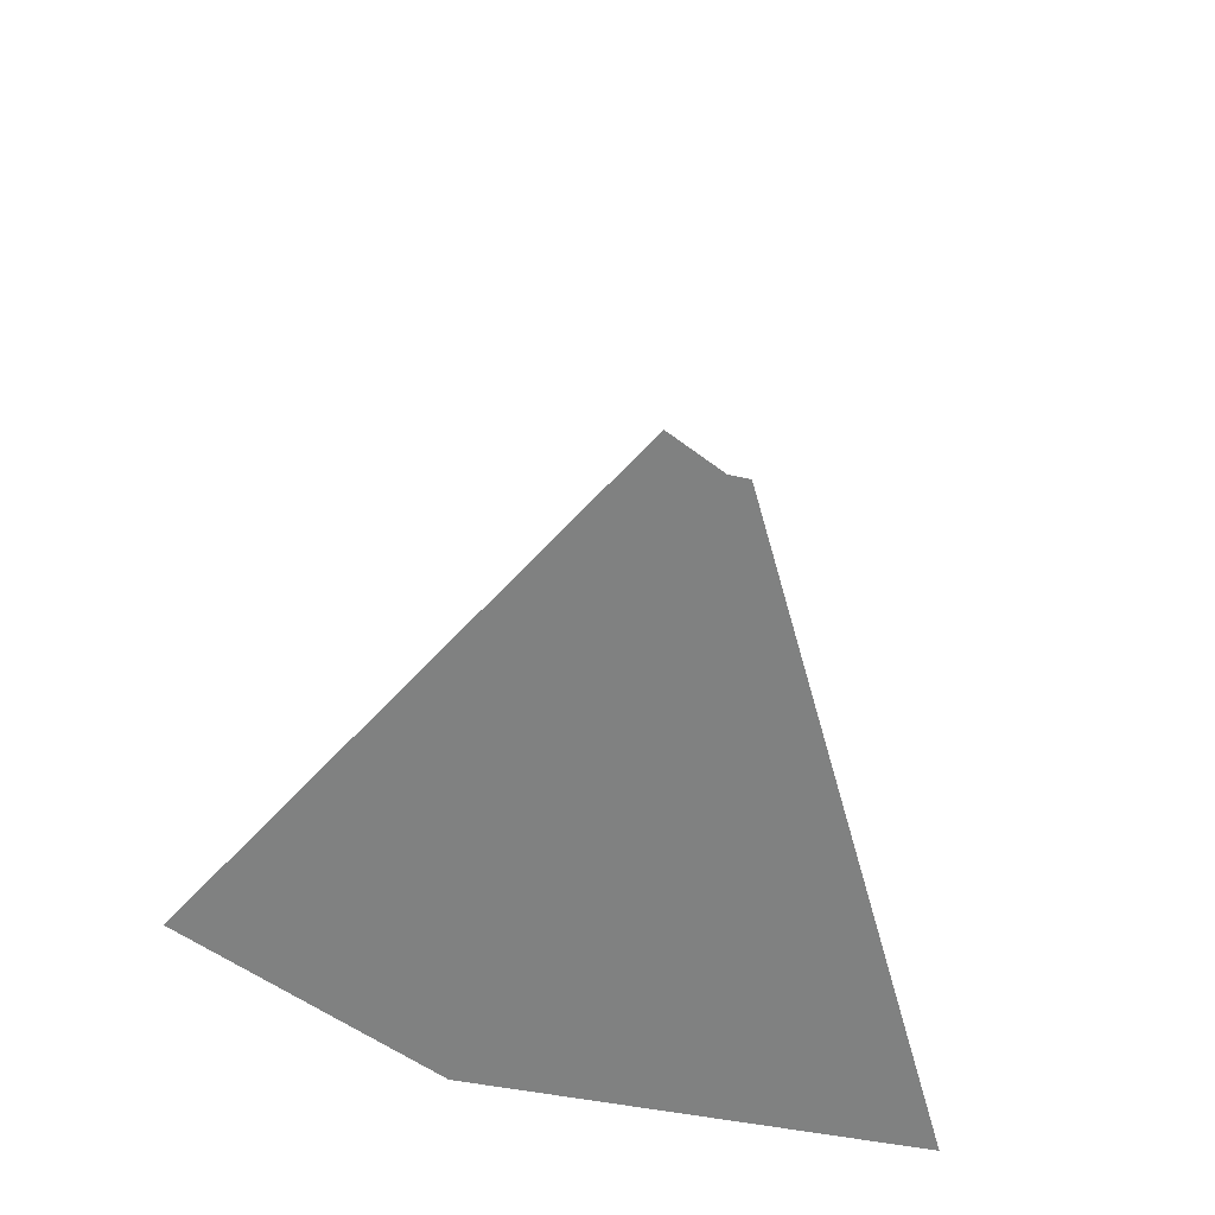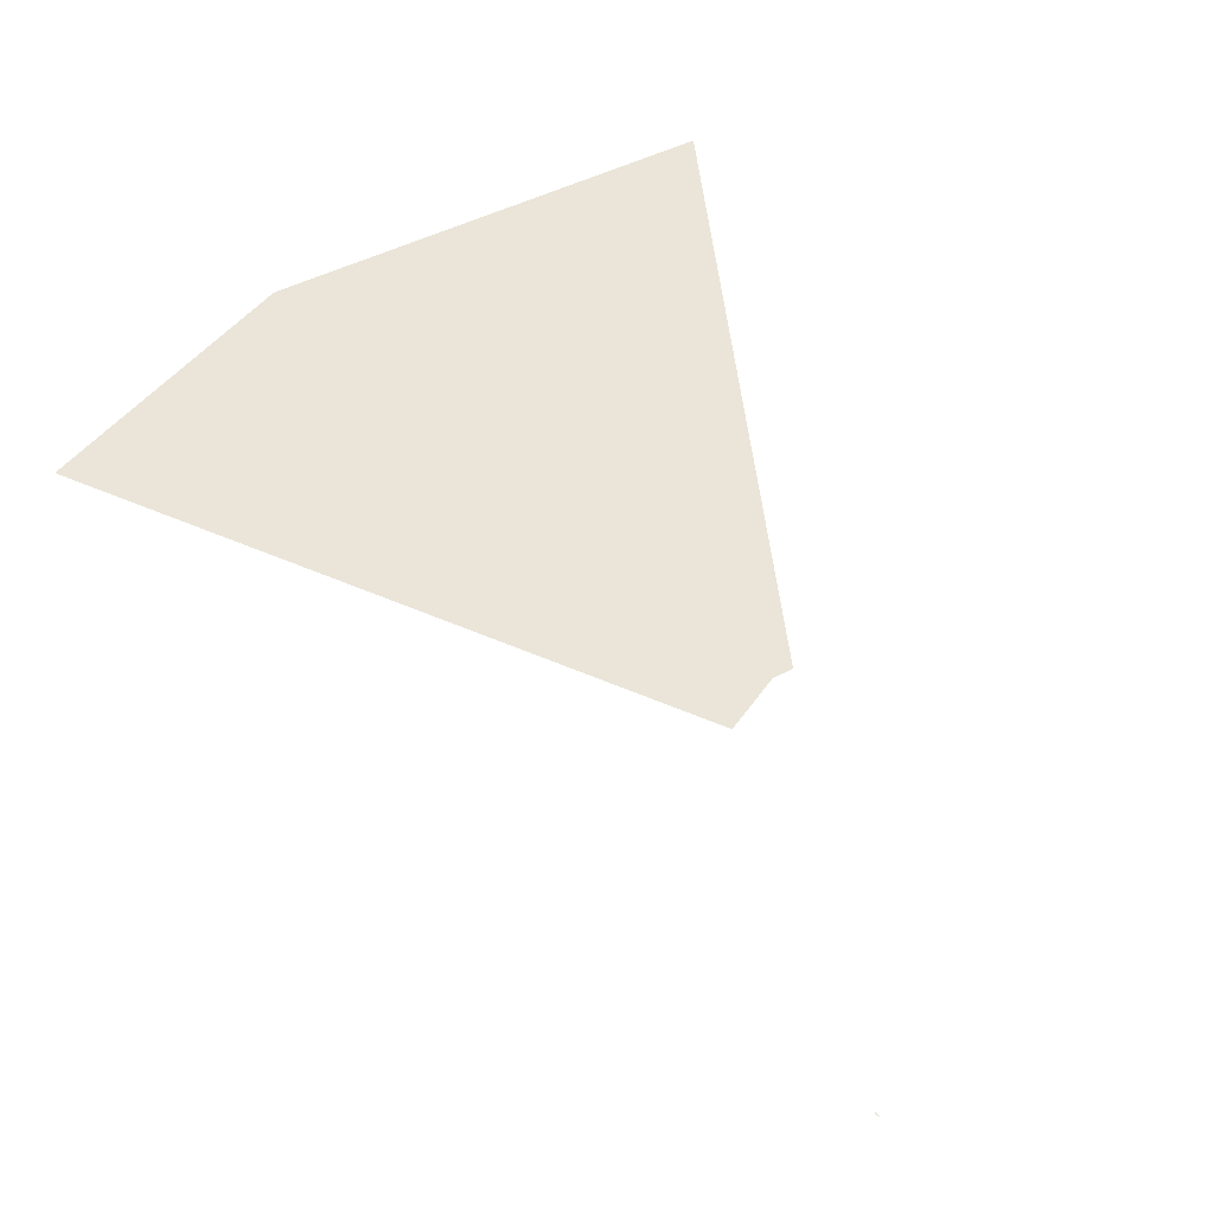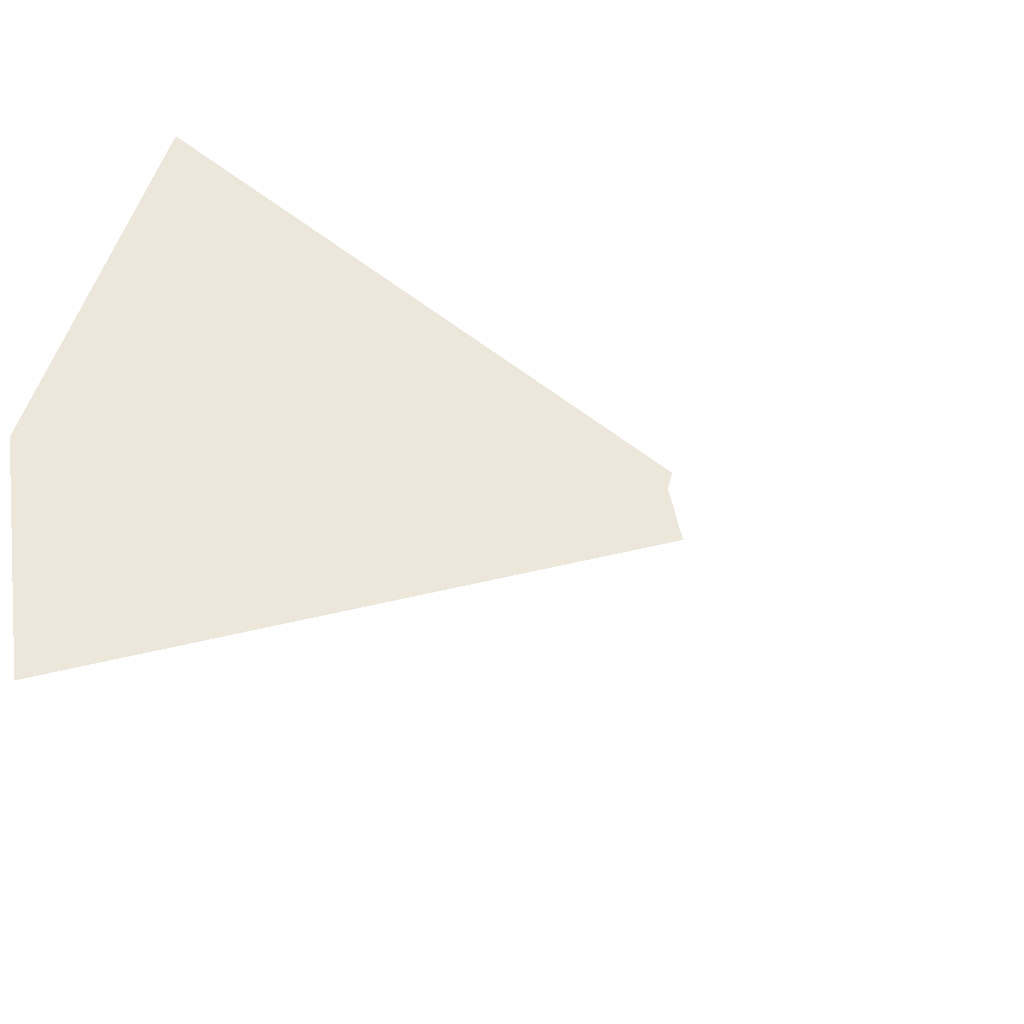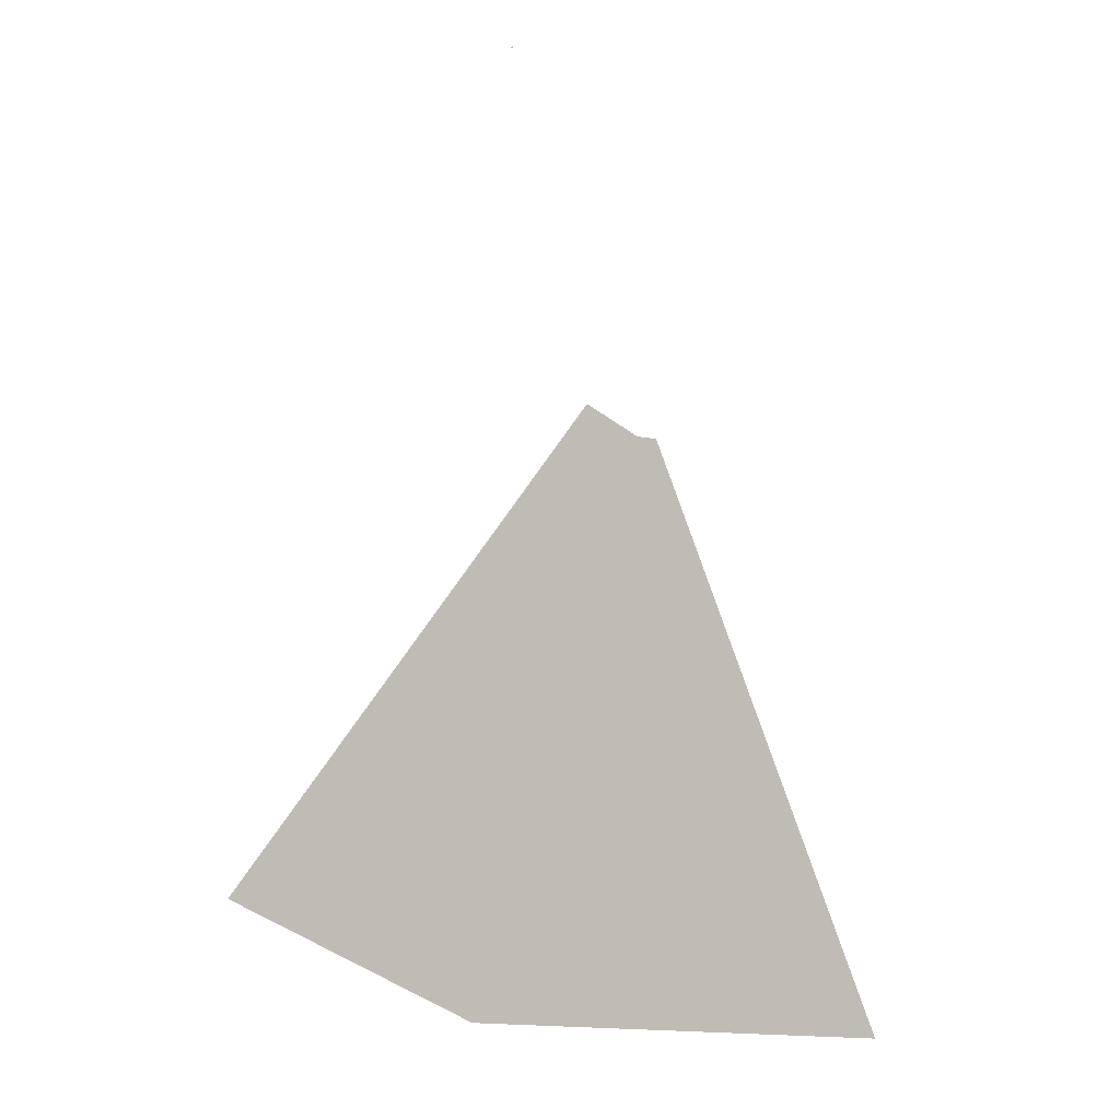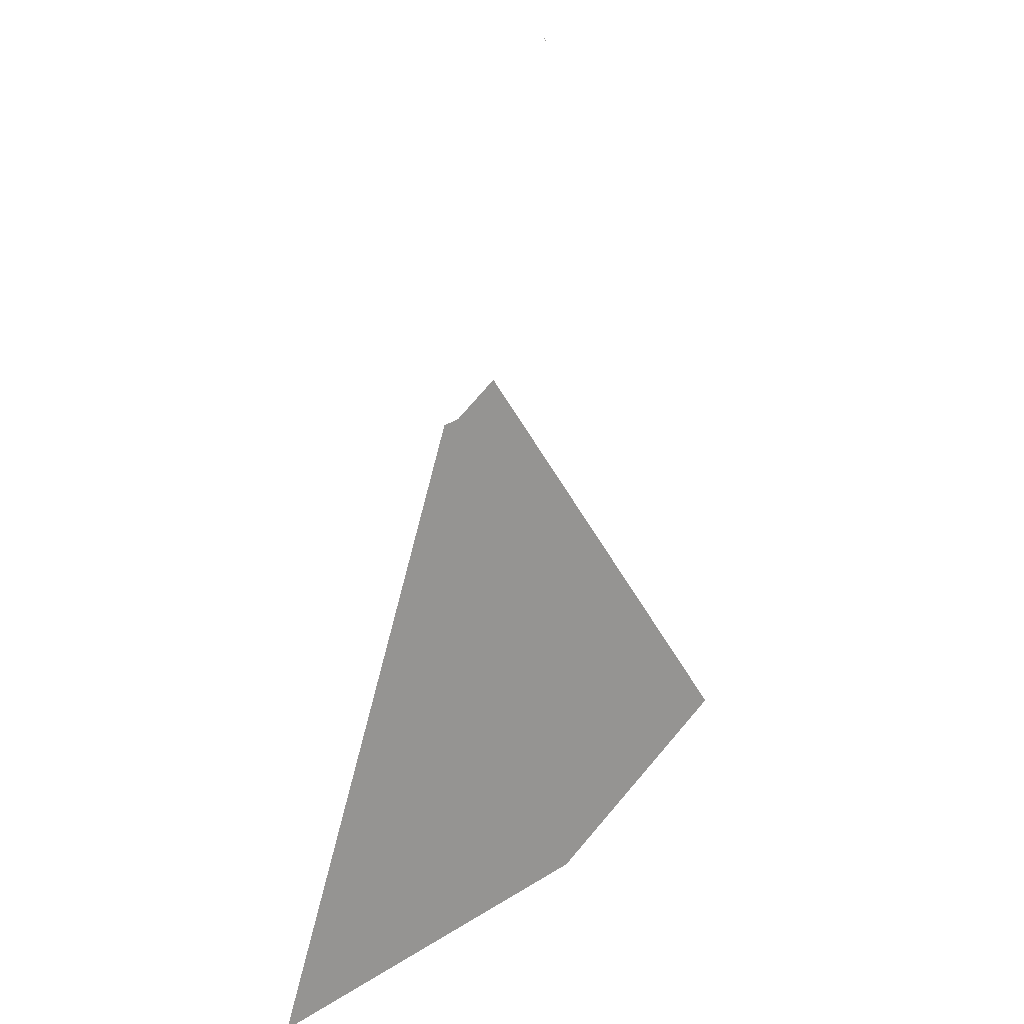
<metadata>
{"format":"obj","ext":"obj","renderer":"f3d","projection":"perspective","resolution":1024,"background":"white","views":[{"elev":-60.3,"azim":-5.4,"up":"+Y"},{"elev":44.9,"azim":-25.9,"up":"+Y"},{"elev":51.4,"azim":-68.3,"up":"+Y"},{"elev":5.3,"azim":-9.4,"up":"+Z"},{"elev":19.7,"azim":136.3,"up":"+Z"}]}
</metadata>
<code>
g SM_Scene_A_WaterPlane04
v -252.1 71.6 362.6
v -264.8 71.6 347.1
v -254.9 71.6 341.8
v 55.31 71.6 -1381
v 346.1 71.6 -1478
v 99.99 71.6 -1321
v 325.2 71.6 -1551
v 437.5 71.6 -1490
v -332.6 71.6 -1905
v 466.7 71.6 -1568
v 143.9 71.6 -2188
v -765.2 71.6 -2490
v 720.2 71.6 -2242
v -58.37 71.6 -2899
v -1630 71.6 -3660
v 1003 71.6 -2994
v -462.9 71.6 -4319
v 1568 71.6 -4498
g SM_Scene_A_WaterPlane04_0
f 3 2 1
f 6 5 4
f 5 7 4
f 5 8 7
f 4 7 9
f 8 10 7
f 7 11 9
f 7 10 11
f 9 11 12
f 10 13 11
f 11 14 12
f 11 13 14
f 12 14 15
f 13 16 14
f 14 17 15
f 14 16 17
f 16 18 17

</code>
